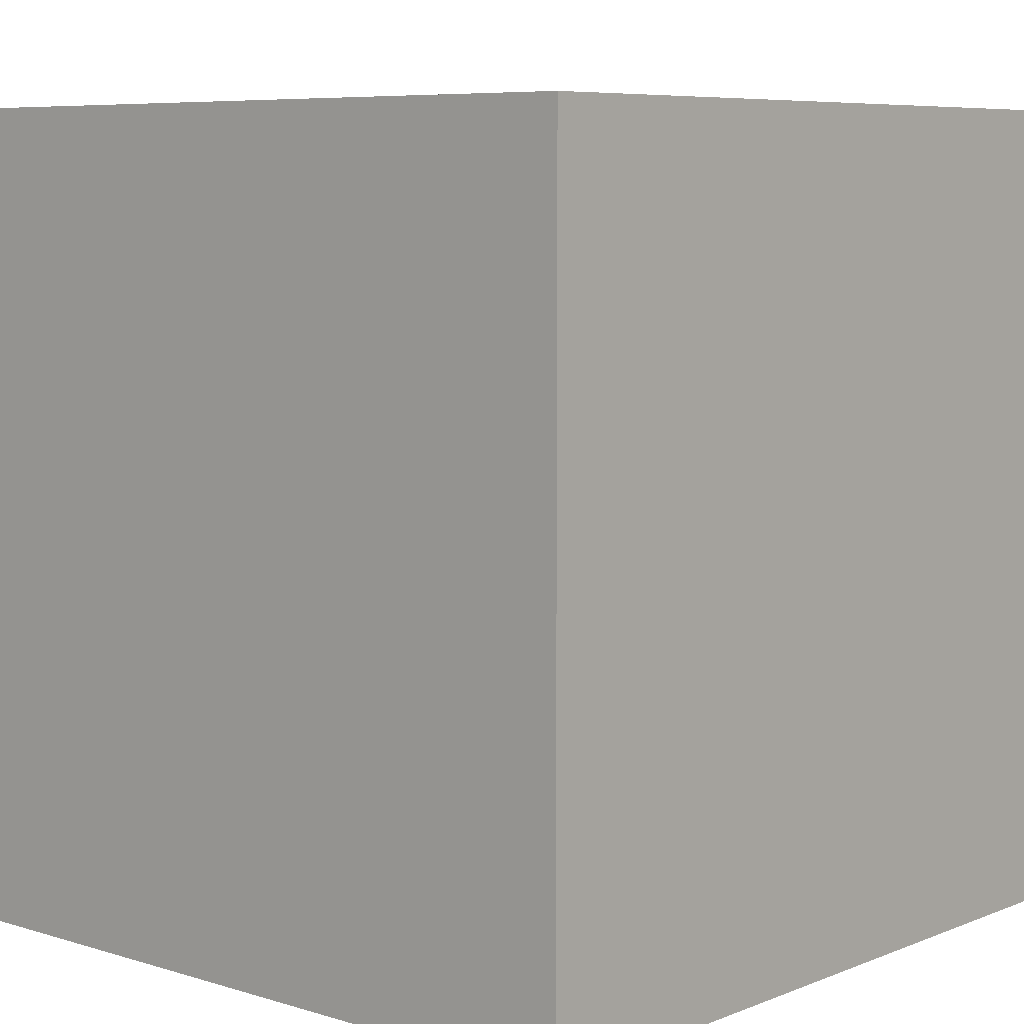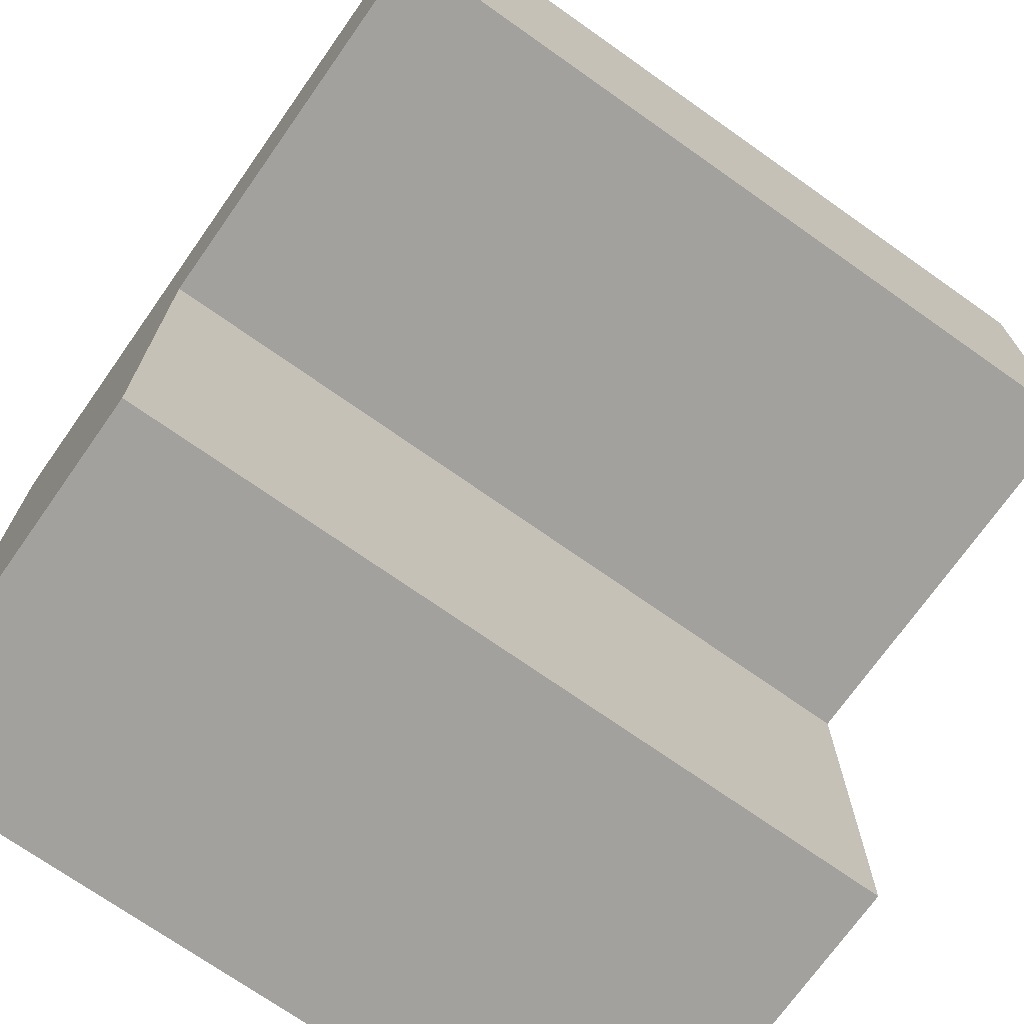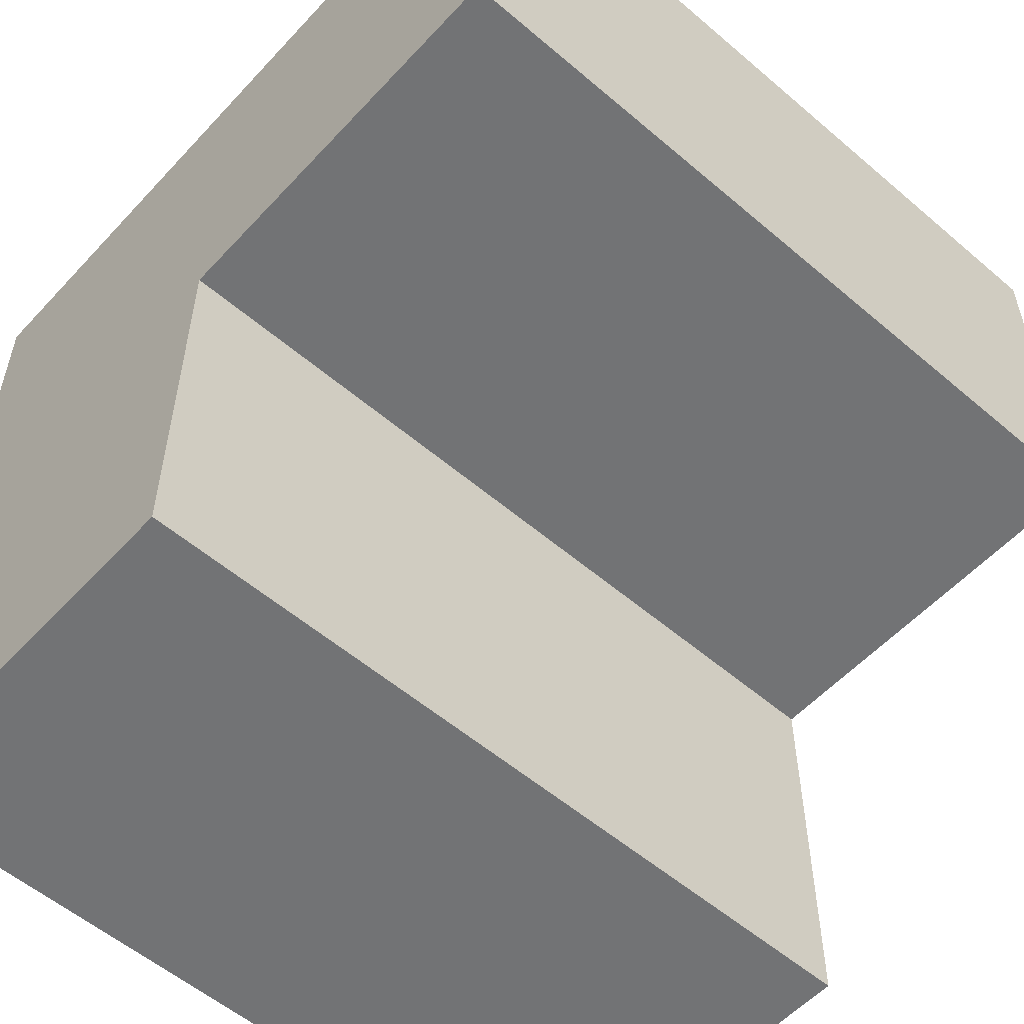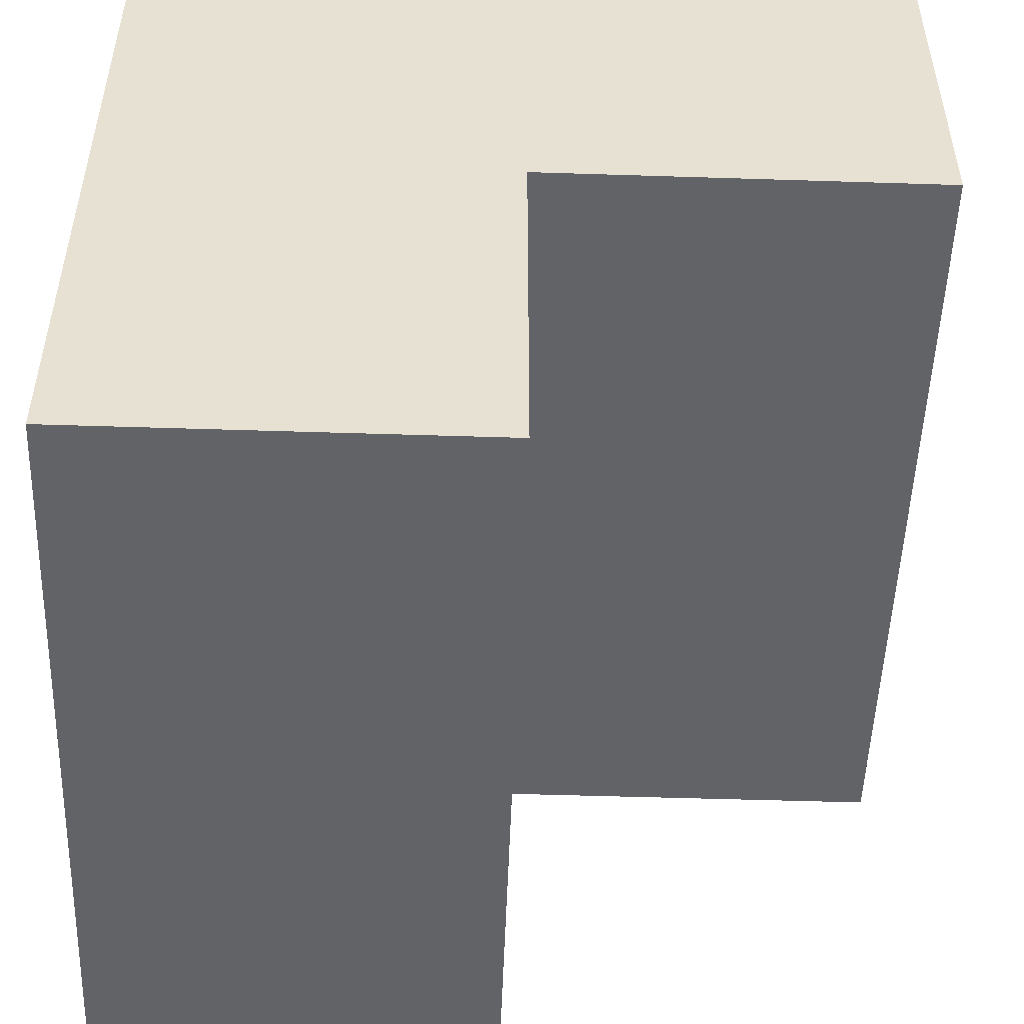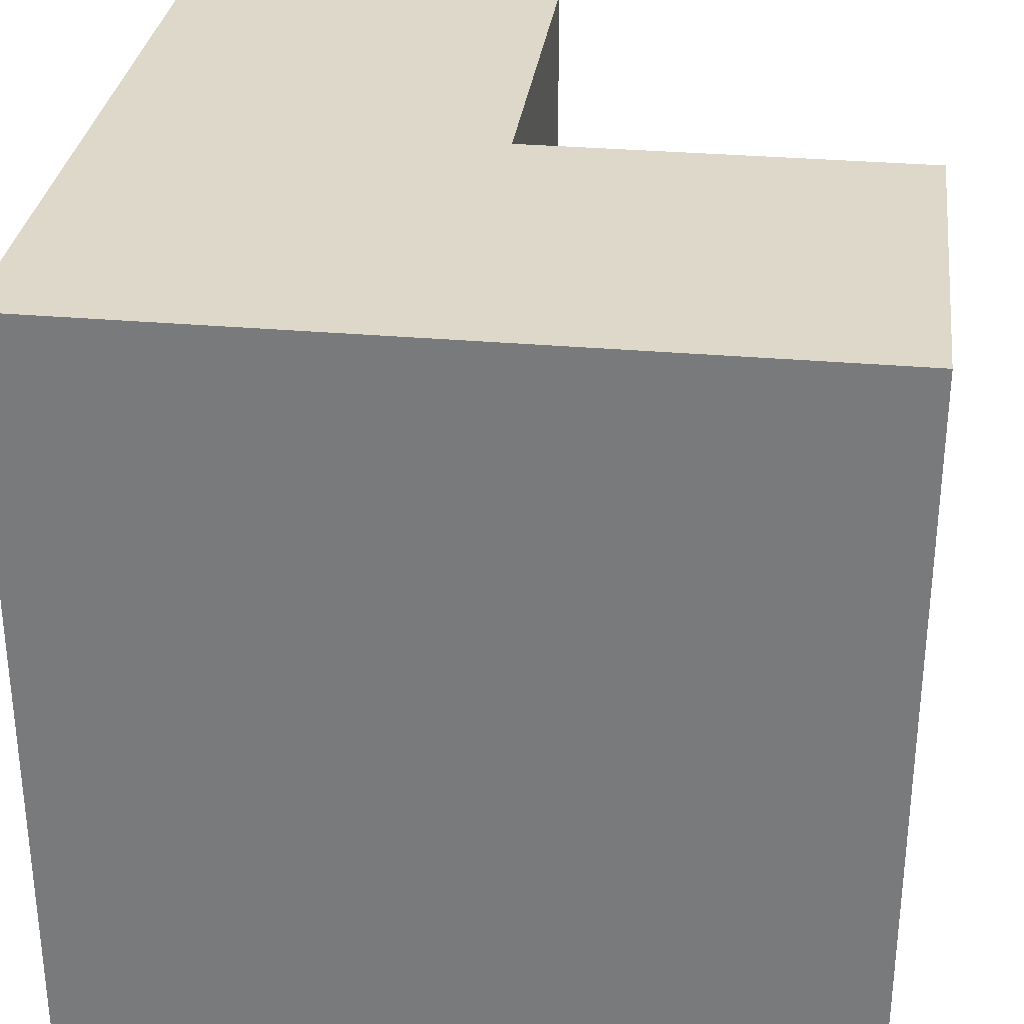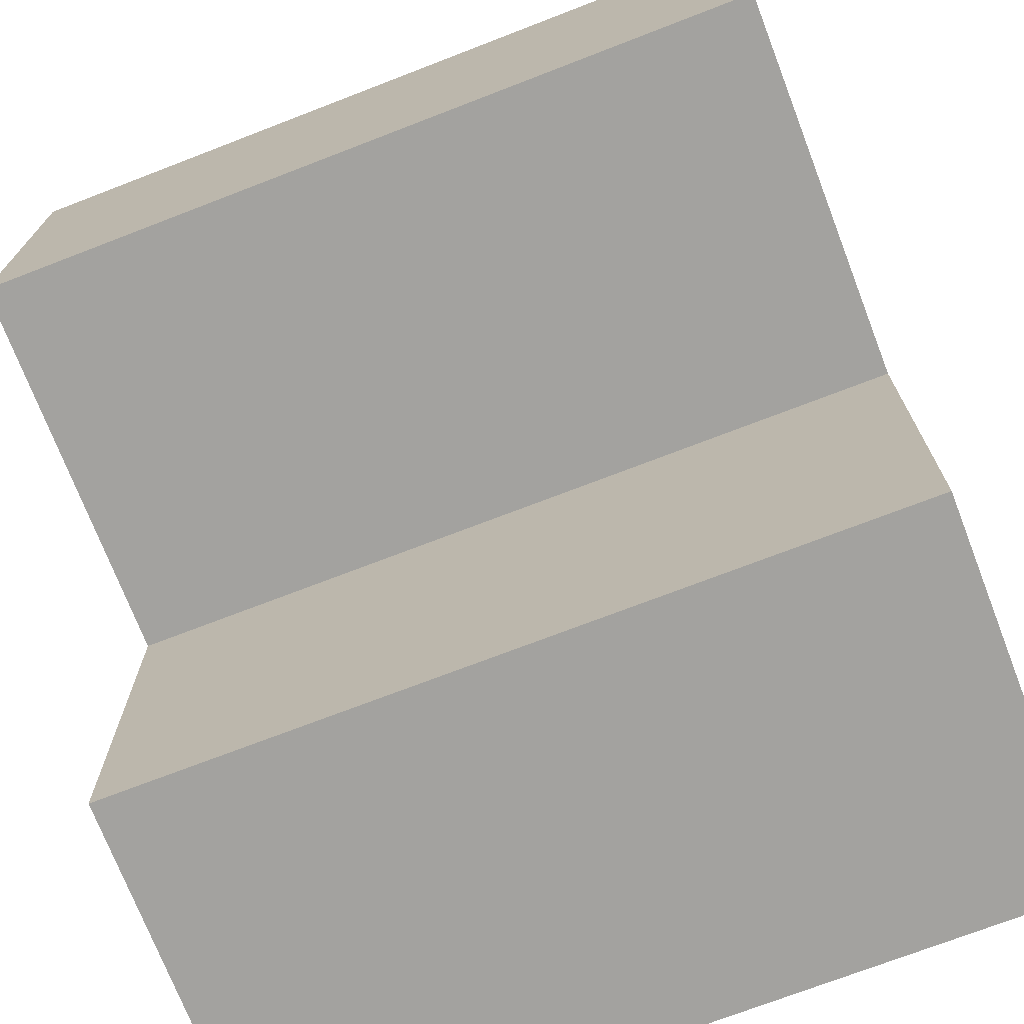
<metadata>
{"format":"obj","ext":"obj","renderer":"f3d","projection":"perspective","resolution":1024,"background":"white","views":[{"elev":7.0,"azim":41.4,"up":"+Y"},{"elev":-72.0,"azim":-125.2,"up":"+Z"},{"elev":-55.8,"azim":-131.9,"up":"+Z"},{"elev":-51.0,"azim":178.0,"up":"+Z"},{"elev":31.0,"azim":97.2,"up":"+Y"},{"elev":-72.6,"azim":-68.9,"up":"+Z"}]}
</metadata>
<code>
g wall-a-corner-painted
v 0 0 -0.5 1 1 1
v 0.5 0 -0.5 1 1 1
v 0 1 -0.5 1 1 1
v 0.5 1 -0.5 1 1 1
v 0.5 0 0.5 1 1 1
v -0.5 0 0.5 1 1 1
v 0.5 1 0.5 1 1 1
v -0.5 1 0.5 1 1 1
v -0.5 0 3.61e-16 1 1 1
v -0.5 1 3.61e-16 1 1 1
v 0 0 3.61e-16 1 1 1
v 0 1 3.61e-16 1 1 1
f 3 2 1
f 2 3 4
f 7 6 5
f 6 7 8
f 6 10 9
f 10 6 8
f 7 2 4
f 2 7 5
f 10 11 9
f 11 10 12
f 11 3 1
f 3 11 12
f 11 6 9
f 11 5 6
f 5 11 2
f 1 2 11
f 3 7 4
f 7 3 12
f 7 12 8
f 8 12 10
g wall-a-corner-painted
f 3 2 1
f 2 3 4
f 7 6 5
f 6 7 8
f 6 10 9
f 10 6 8
f 7 2 4
f 2 7 5
f 10 11 9
f 11 10 12
f 11 3 1
f 3 11 12
f 11 6 9
f 11 5 6
f 5 11 2
f 1 2 11
f 3 7 4
f 7 3 12
f 7 12 8
f 8 12 10

</code>
